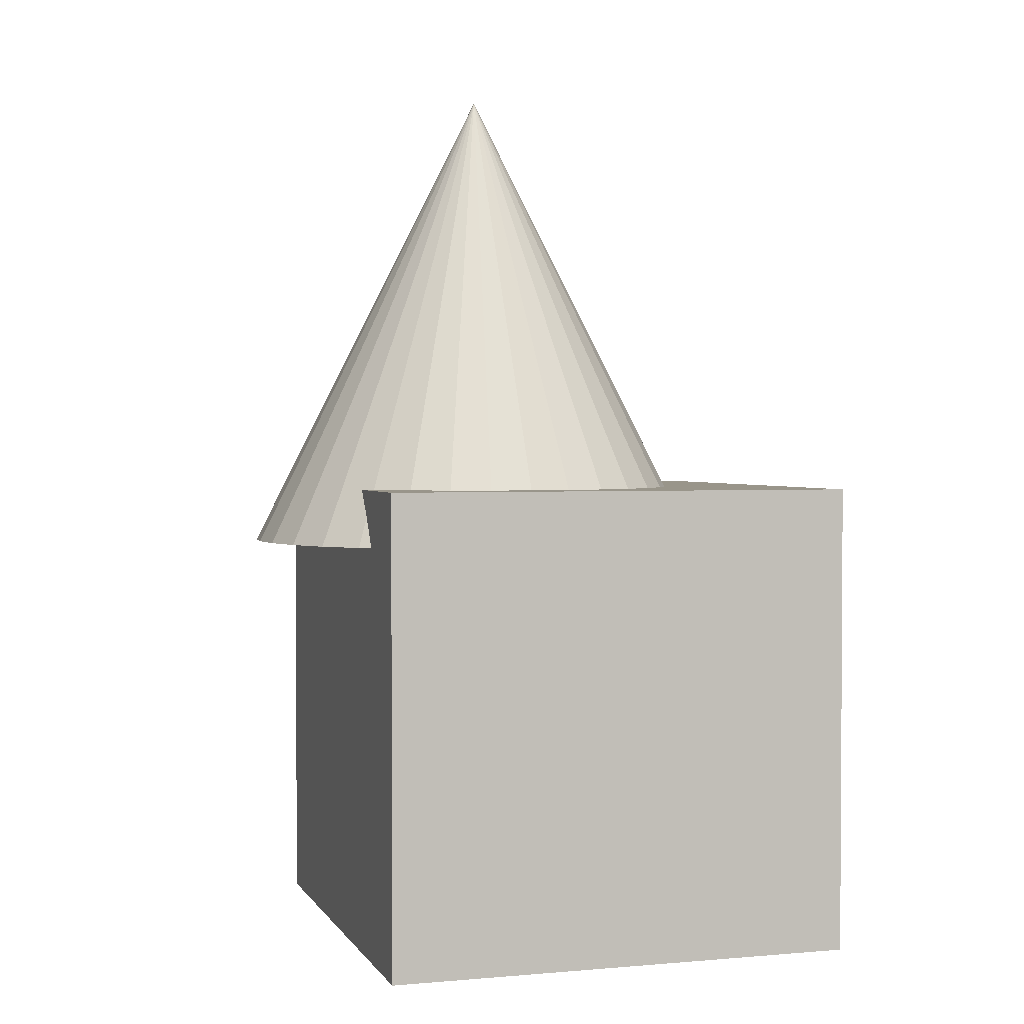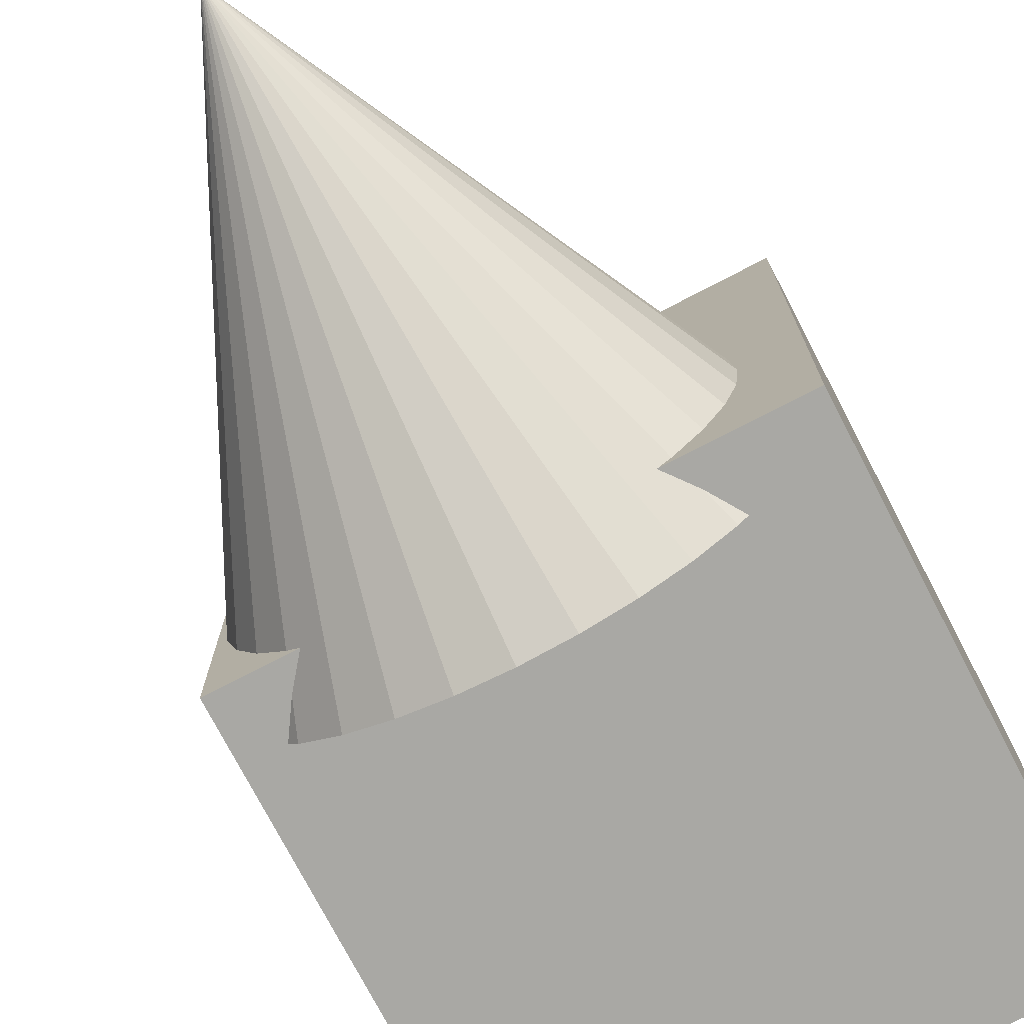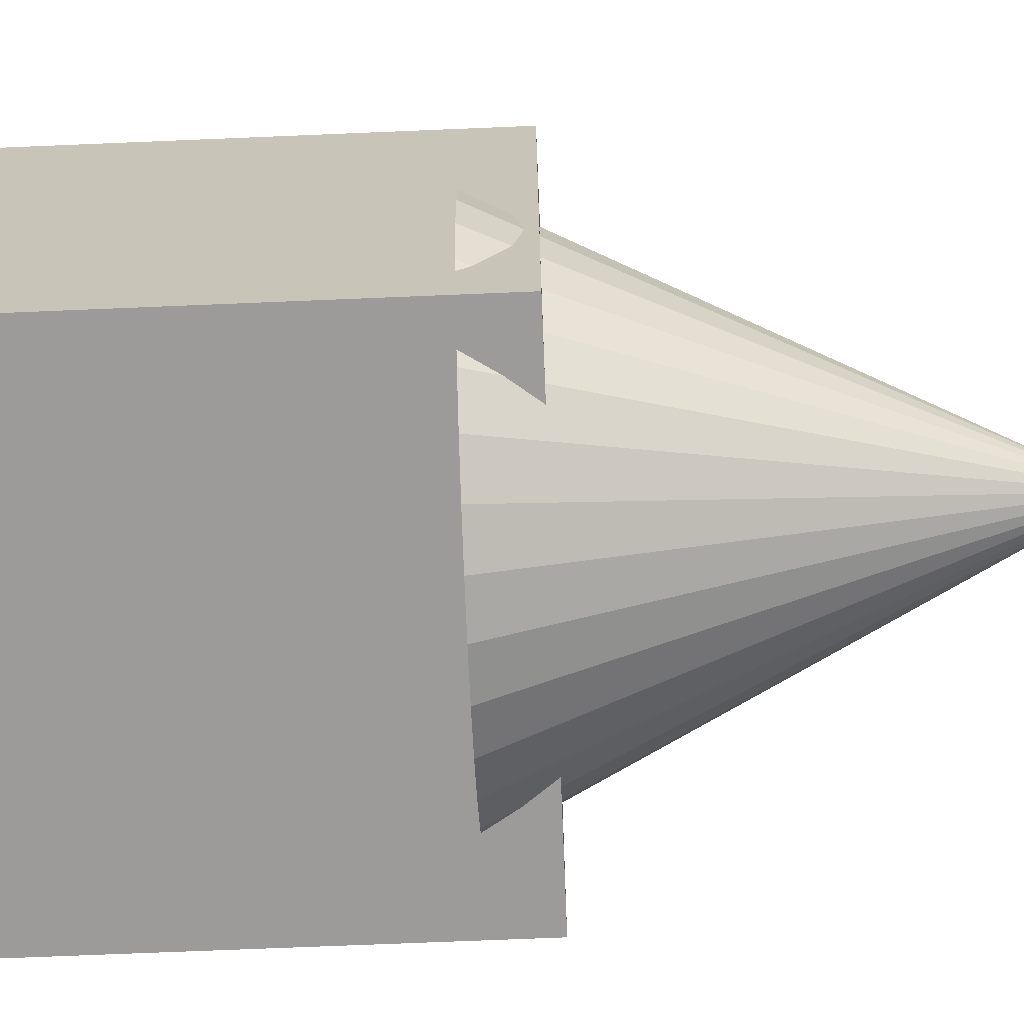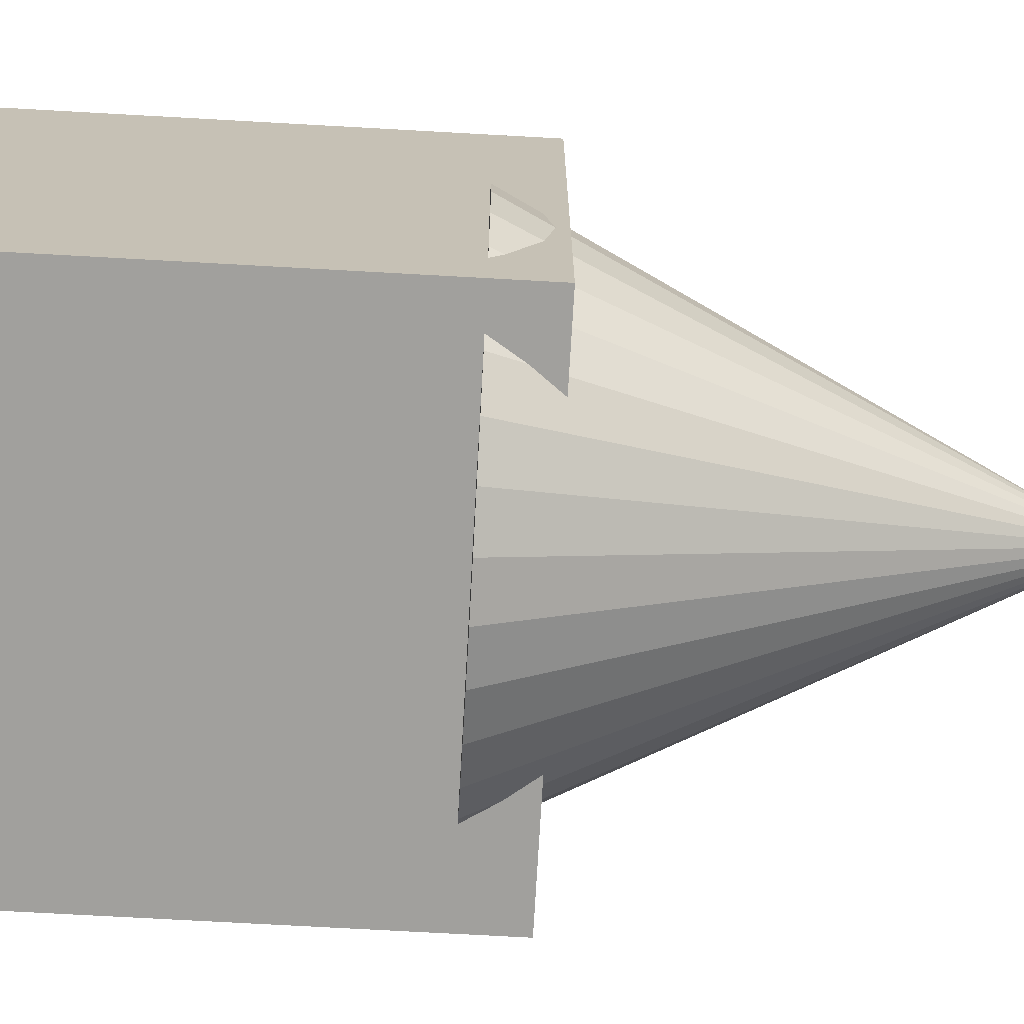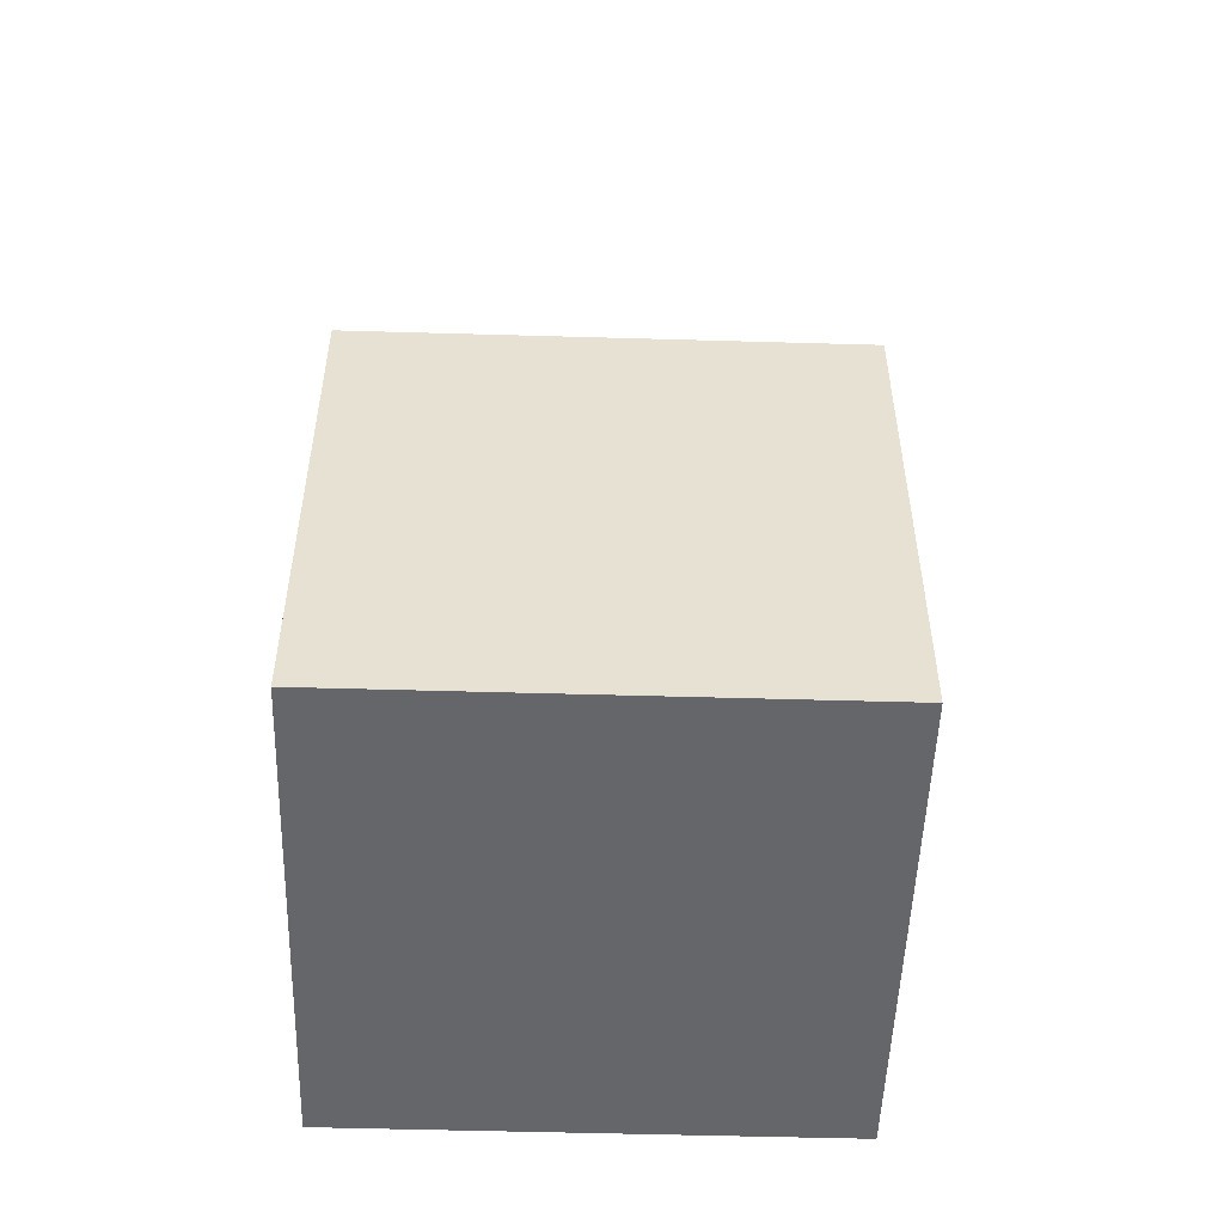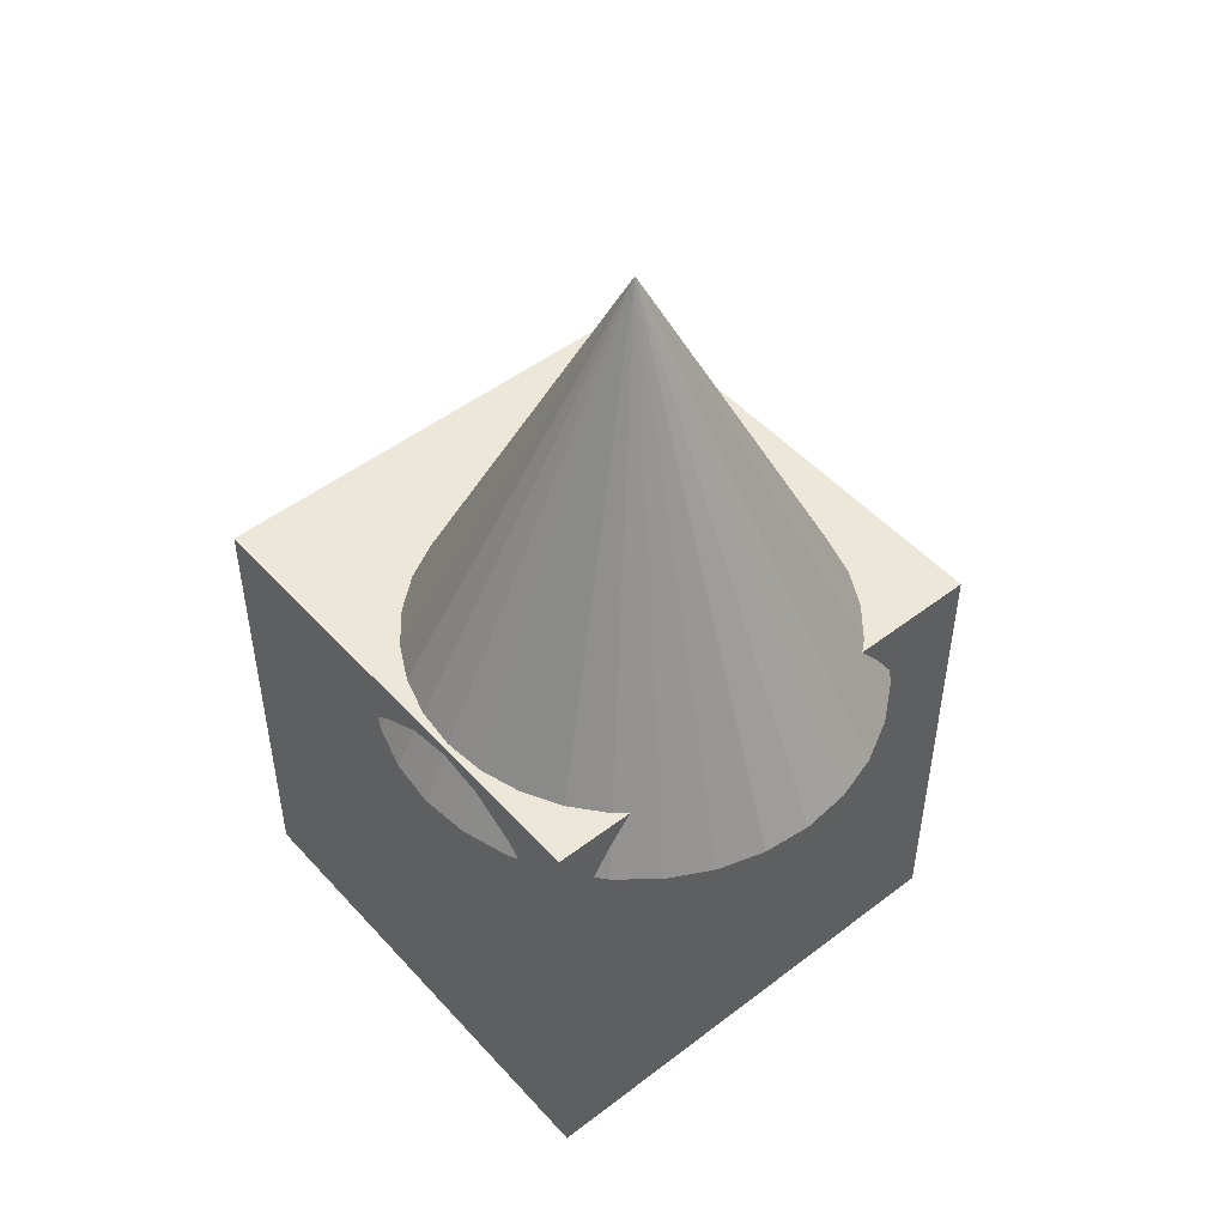
<metadata>
{"format":"obj","ext":"obj","renderer":"f3d","projection":"perspective","resolution":1024,"background":"white","views":[{"elev":2.0,"azim":-107.1,"up":"+Y"},{"elev":-75.0,"azim":-152.5,"up":"+Z"},{"elev":-69.7,"azim":92.4,"up":"+Z"},{"elev":-71.6,"azim":86.8,"up":"+Z"},{"elev":-51.7,"azim":-1.8,"up":"+Y"},{"elev":49.7,"azim":139.8,"up":"+Y"}]}
</metadata>
<code>
o Cone
v 0.5132 2.141 -1.796
v 0.7083 2.141 -1.777
v 0.8959 2.141 -1.72
v 1.069 2.141 -1.627
v 1.22 2.141 -1.503
v 1.345 2.141 -1.352
v 1.437 2.141 -1.179
v 1.494 2.141 -0.9911
v 1.513 2.141 -0.796
v 0.5132 4.141 -0.796
v 1.494 2.141 -0.6009
v 1.437 2.141 -0.4133
v 1.345 2.141 -0.2405
v 1.22 2.141 -0.08891
v 1.069 2.141 0.03545
v 0.8959 2.141 0.1279
v 0.7083 2.141 0.1848
v 0.5132 2.141 0.204
v 0.3181 2.141 0.1848
v 0.1305 2.141 0.1279
v -0.04239 2.141 0.03545
v -0.1939 2.141 -0.08891
v -0.3183 2.141 -0.2405
v -0.4107 2.141 -0.4133
v -0.4676 2.141 -0.6009
v -0.4868 2.141 -0.796
v -0.4676 2.141 -0.9911
v -0.4107 2.141 -1.179
v -0.3183 2.141 -1.352
v -0.1939 2.141 -1.503
v -0.04239 2.141 -1.627
v 0.1305 2.141 -1.72
v 0.3181 2.141 -1.777
f 32 10 33
f 1 10 2
f 31 10 32
f 30 10 31
f 29 10 30
f 28 10 29
f 27 10 28
f 26 10 27
f 25 10 26
f 24 10 25
f 23 10 24
f 22 10 23
f 21 10 22
f 20 10 21
f 19 10 20
f 18 10 19
f 17 10 18
f 16 10 17
f 15 10 16
f 14 10 15
f 13 10 14
f 12 10 13
f 11 10 12
f 9 10 11
f 8 10 9
f 7 10 8
f 6 10 7
f 5 10 6
f 4 10 5
f 3 10 4
f 33 10 1
f 2 10 3
f 1 2 33
f 2 3 33
f 3 4 33
f 4 5 33
f 5 6 33
f 6 7 33
f 7 8 33
f 8 9 33
f 9 11 33
f 11 12 33
f 12 13 33
f 13 14 33
f 20 18 19
f 20 17 18
f 20 16 17
f 15 16 20
f 14 15 20
f 33 14 20
f 22 20 21
f 23 20 22
f 24 20 23
f 25 20 24
f 26 20 25
f 27 20 26
f 32 33 20
f 31 32 20
f 30 31 20
f 29 30 20
f 28 29 20
f 27 28 20
o Cube_Cube.001
v -0.5853 0.3824 0.5416
v -0.5853 0.3824 -1.458
v 1.415 0.3824 -1.458
v 1.415 0.3824 0.5416
v -0.5853 2.382 0.5416
v -0.5853 2.382 -1.458
v 1.415 2.382 -1.458
v 1.415 2.382 0.5416
f 38 39 34
f 39 40 35
f 40 41 36
f 41 38 37
f 34 35 37
f 41 40 38
f 39 35 34
f 40 36 35
f 41 37 36
f 38 34 37
f 35 36 37
f 40 39 38

</code>
